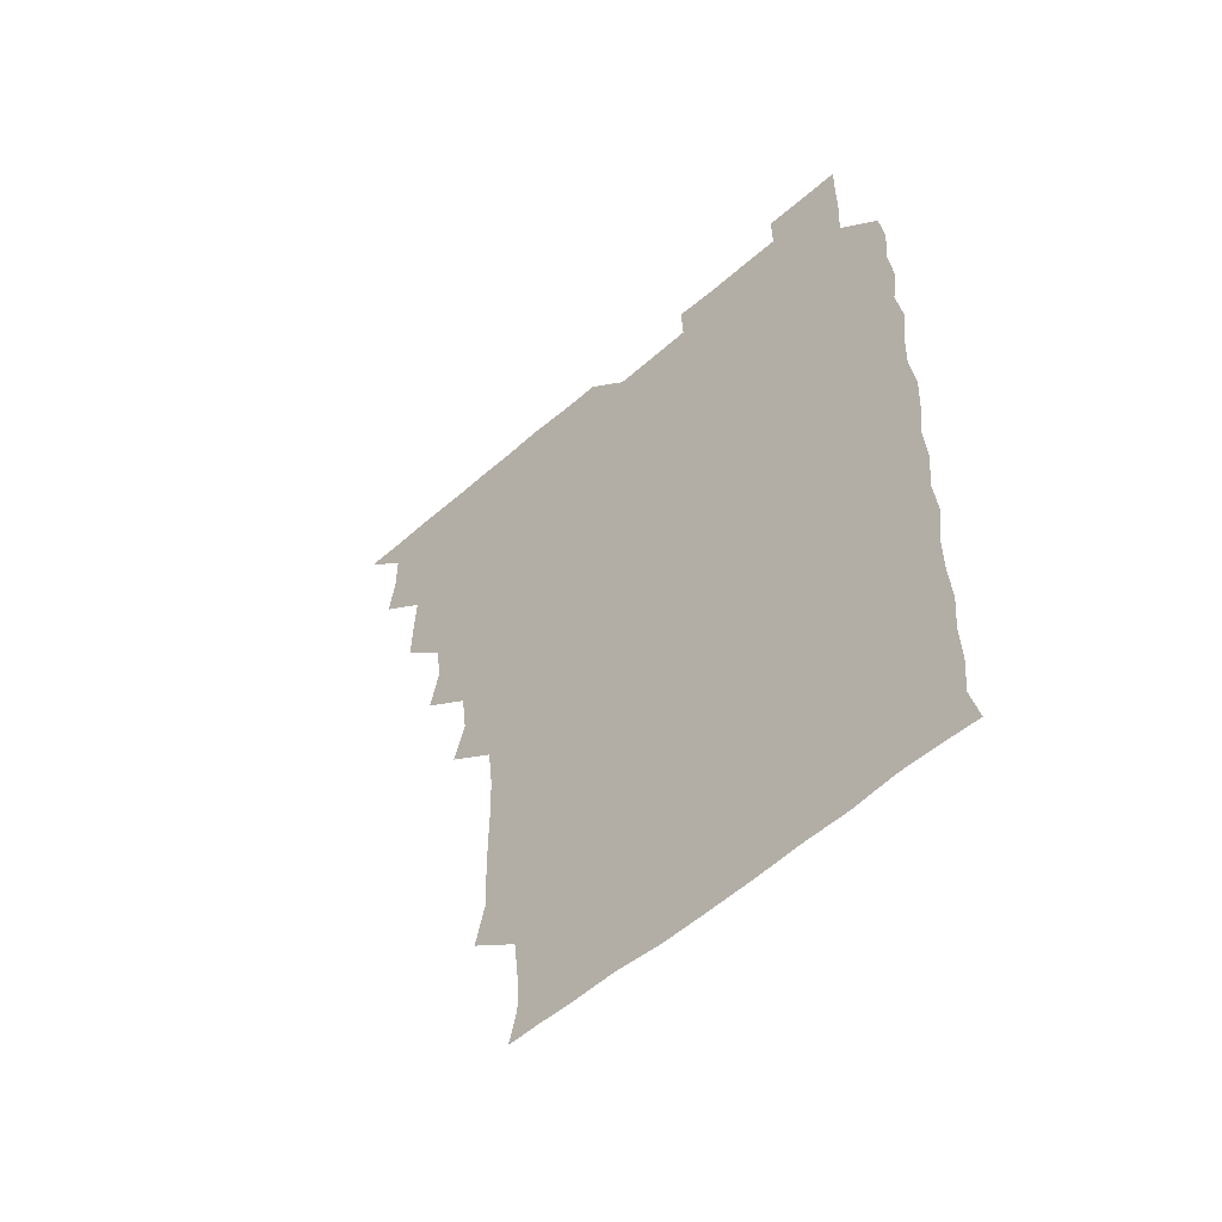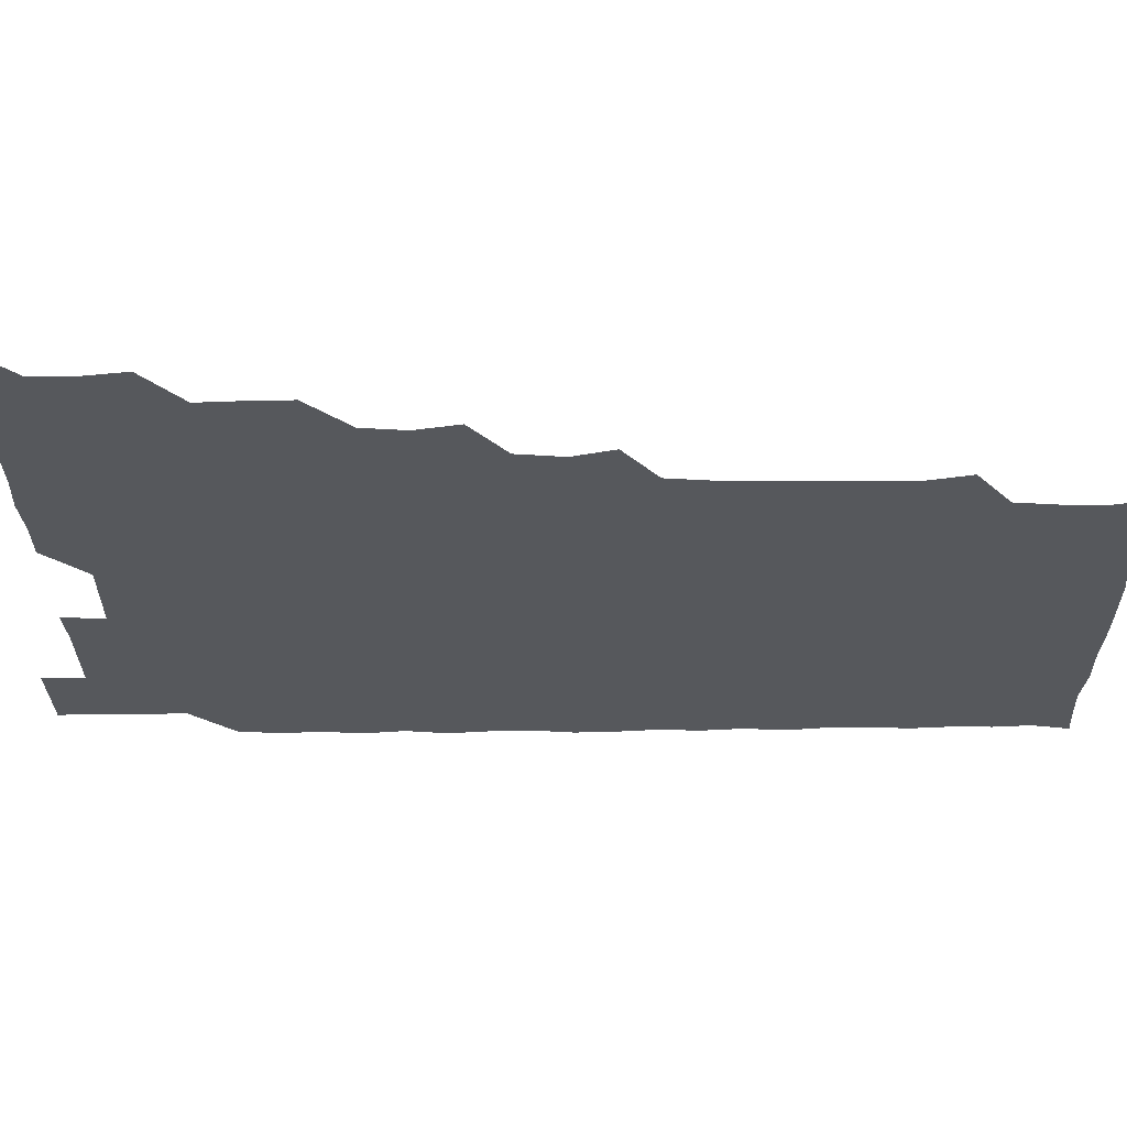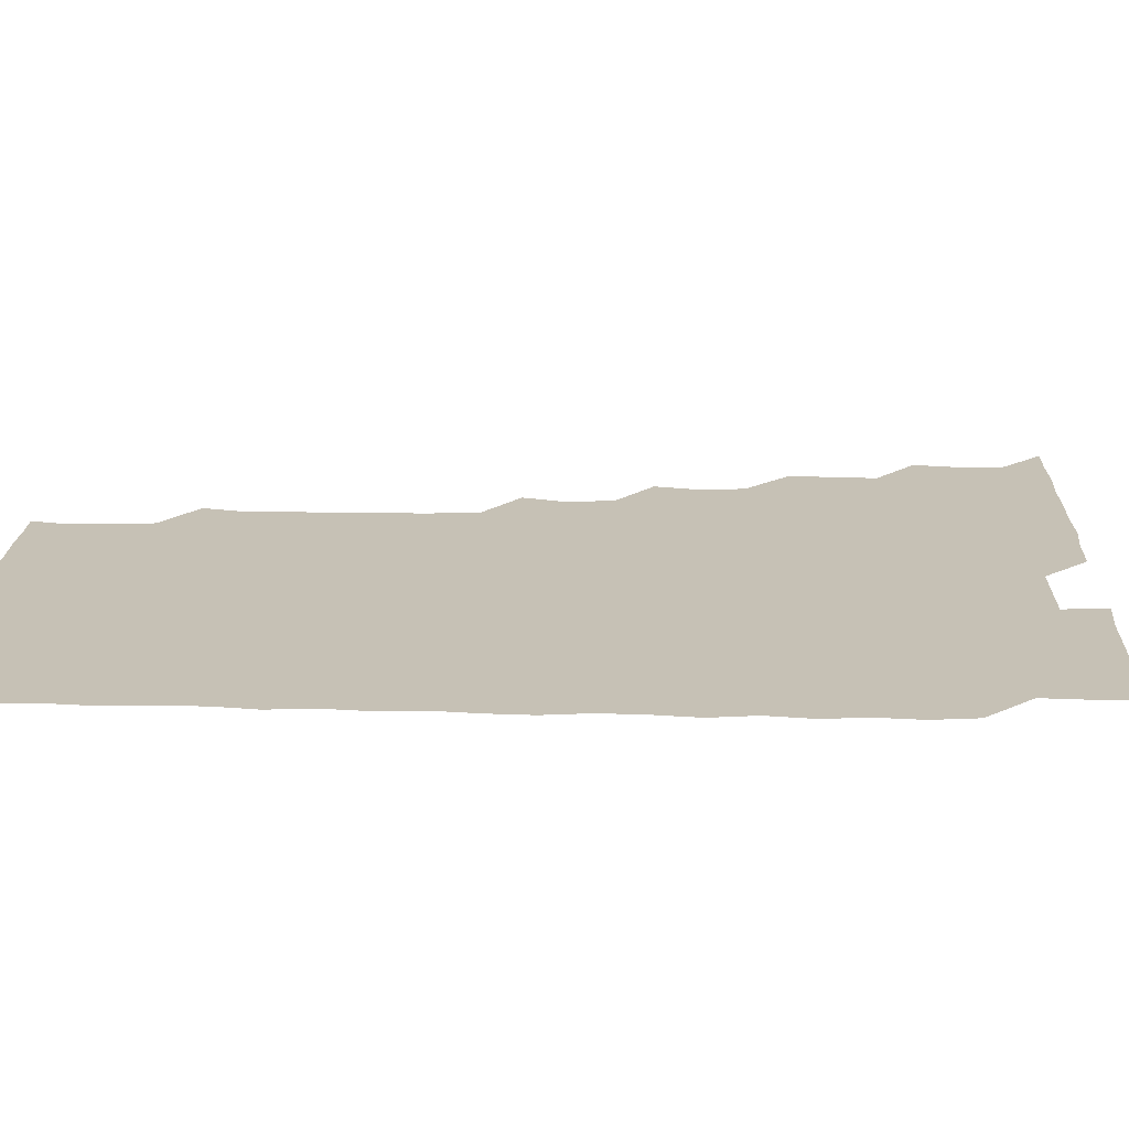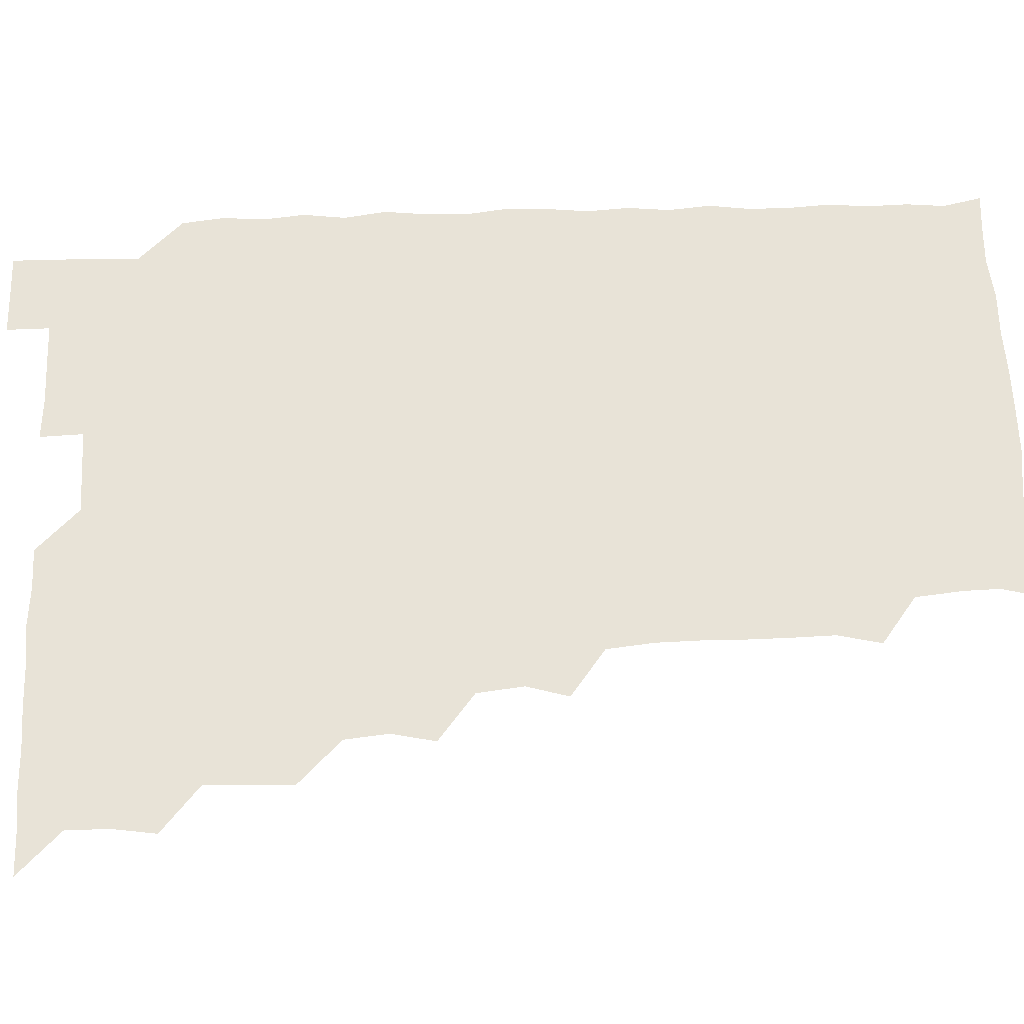
<metadata>
{"format":"obj","ext":"obj","renderer":"f3d","projection":"perspective","resolution":1024,"background":"white","views":[{"elev":-56.8,"azim":42.4,"up":"+Y"},{"elev":-28.3,"azim":-89.3,"up":"+Z"},{"elev":18.7,"azim":92.2,"up":"+Z"},{"elev":62.2,"azim":-91.9,"up":"+Z"}]}
</metadata>
<code>
v 466 526.1 0
v 479.3 479.6 0
v 481.5 495.3 0
v 481.5 510.6 0
v 481 525.9 0
v 495 434.4 0
v 495.2 449 0
v 496.1 465.4 0
v 496.8 481.3 0
v 497 496 0
v 496.6 510.5 0
v 495.7 526.6 0
v 508.9 387.4 0
v 512.2 403.2 0
v 510.5 418.9 0
v 512.2 436.4 0
v 510.8 450.8 0
v 510 465 0
v 512.1 481.5 0
v 511.8 495.9 0
v 511.4 510.6 0
v 510.9 526.2 0
v 523.7 342.2 0
v 528 357.4 0
v 526 374.2 0
v 526.3 391 0
v 527.2 406.6 0
v 525.9 420.6 0
v 526.6 436.4 0
v 526.6 451.4 0
v 526.5 466.5 0
v 526.4 481.1 0
v 526.4 495.8 0
v 526.2 510.7 0
v 525.9 526.6 0
v 539.9 234.7 0
v 543.4 250.3 0
v 543 266 0
v 542.9 281.1 0
v 543.1 296.3 0
v 542.7 312.5 0
v 540.9 329.4 0
v 541.1 345.8 0
v 541.4 360.5 0
v 541.9 376.6 0
v 541 390.9 0
v 541.2 406.1 0
v 541.1 421 0
v 541.6 436.4 0
v 541.3 451.2 0
v 542.1 466.4 0
v 541.6 481 0
v 541.2 495.9 0
v 541.2 510.4 0
v 540.9 526.5 0
v 556.2 179.8 0
v 559.1 192.1 0
v 558.8 204.7 0
v 556.9 221.9 0
v 558.4 241 0
v 556.9 255.1 0
v 557.7 270.9 0
v 556.4 284.7 0
v 557.9 301.7 0
v 556.3 315.4 0
v 556.5 331.2 0
v 555.7 345.6 0
v 556.7 361.7 0
v 556.4 376.5 0
v 556.6 391.8 0
v 556.1 406.2 0
v 557.1 422.1 0
v 556.2 436.2 0
v 557 451.9 0
v 556.5 466.2 0
v 556.4 480.9 0
v 556.4 495.5 0
v 555.9 511.1 0
v 555.4 527.2 0
v 567.8 179.8 0
v 572.1 194.7 0
v 572.2 210.6 0
v 572.7 227.6 0
v 572.4 242.6 0
v 572.4 257.7 0
v 571.6 271.7 0
v 571.9 287.2 0
v 572.1 302.6 0
v 571.6 316.5 0
v 572.1 332.6 0
v 571.9 347.5 0
v 570.9 360.8 0
v 571.1 376.3 0
v 571.4 391.9 0
v 572 407.7 0
v 571.5 421.7 0
v 571.2 436.2 0
v 571.6 451.5 0
v 571.1 466.1 0
v 571.5 480.8 0
v 571.3 495.4 0
v 570.8 511.3 0
v 570.7 526.1 0
v 580.5 179.3 0
v 586.7 197.9 0
v 587.6 213.9 0
v 586.9 227.2 0
v 586.7 242.4 0
v 586.5 257.4 0
v 586.6 271.9 0
v 586.5 286.7 0
v 586.2 301.9 0
v 587.1 318.1 0
v 586.4 331.8 0
v 586 346.2 0
v 586.5 362.2 0
v 586.1 377.1 0
v 586.5 391.1 0
v 586.4 406.6 0
v 586 421 0
v 586.1 436.1 0
v 586.4 451.4 0
v 586.3 466.1 0
v 586.2 480.9 0
v 586.1 495.9 0
v 585.7 511.2 0
v 585.2 526.2 0
v 595.8 179.5 0
v 601.5 198.7 0
v 601.8 213.5 0
v 601.8 228.2 0
v 601.6 241.9 0
v 601 256 0
v 601.2 271.6 0
v 601.2 287.5 0
v 601.3 301.6 0
v 601.4 317.9 0
v 601.2 331.7 0
v 601.4 347.2 0
v 601.2 361.6 0
v 600.5 374.1 0
v 600.9 390.9 0
v 601.3 407 0
v 601 421.3 0
v 601.4 437 0
v 601.1 451.2 0
v 601.1 466.1 0
v 601 481 0
v 601.3 495.5 0
v 600.5 510.8 0
v 612.8 177.7 0
v 615.7 198.2 0
v 616.2 213.5 0
v 616.3 227.3 0
v 616.3 242.6 0
v 616.2 256.8 0
v 616.4 272.7 0
v 616 286 0
v 615.9 302.6 0
v 616.3 317.1 0
v 616 331.9 0
v 616.2 346.9 0
v 616.3 362.7 0
v 616.3 376.9 0
v 616.1 391.6 0
v 616.1 407.2 0
v 616 421.1 0
v 616.1 436.6 0
v 616.2 451.5 0
v 616.4 466.2 0
v 616.3 480.8 0
v 616.1 496 0
v 615.8 511 0
v 629.5 177.7 0
v 630.8 197.1 0
v 630.7 212 0
v 630.7 227.7 0
v 630.9 242.4 0
v 631.2 257.1 0
v 631 272.2 0
v 631.4 286.8 0
v 631 300.3 0
v 630.8 317.7 0
v 631 330.4 0
v 630.8 347 0
v 631 361.6 0
v 631 377.1 0
v 631 391.5 0
v 630.9 406.8 0
v 631 421.7 0
v 631 436.5 0
v 631 451.4 0
v 630.9 466.3 0
v 631.1 480.9 0
v 631.3 495.6 0
v 631.1 511.3 0
v 630.5 526.9 0
v 645.5 178 0
v 645.7 198 0
v 645.7 213.3 0
v 645.9 227 0
v 645.6 241.8 0
v 646 257.3 0
v 645.5 272.2 0
v 646 288.6 0
v 646.1 301.4 0
v 645.4 317.7 0
v 645.9 332 0
v 645.8 346.6 0
v 645.7 361.9 0
v 645.7 376.9 0
v 645.8 391.7 0
v 645.7 406.6 0
v 645.9 421.7 0
v 645.8 436.5 0
v 645.9 451.2 0
v 646 466.1 0
v 646 481 0
v 646.1 495.9 0
v 646.1 510.7 0
v 645.5 525.8 0
v 662.5 178.9 0
v 660.8 197.8 0
v 660.4 212.5 0
v 660.2 228.1 0
v 661.1 240.8 0
v 660.2 258 0
v 661.2 270.7 0
v 660.3 287.4 0
v 660.5 302.6 0
v 660.4 317.3 0
v 660.2 332.8 0
v 660.2 347.4 0
v 661 361.2 0
v 660.9 376.2 0
v 660.7 391.4 0
v 660.9 405.7 0
v 660.3 422.3 0
v 660.3 437.1 0
v 660.6 451.7 0
v 660.7 466.5 0
v 660.9 481.1 0
v 661 495.9 0
v 661 510.8 0
v 660.7 525.9 0
v 678.7 178.7 0
v 675.6 197.6 0
v 675.5 212 0
v 675.8 226.3 0
v 675.6 242.1 0
v 675.4 257.1 0
v 675.6 271.7 0
v 674.6 288.1 0
v 674.9 302.4 0
v 676.2 315.9 0
v 675.2 331.9 0
v 676.1 345.8 0
v 675.3 362 0
v 675.2 377.2 0
v 675.3 391.9 0
v 674.8 407.5 0
v 675.7 421.5 0
v 676.1 436 0
v 675.4 451.6 0
v 675.4 466.5 0
v 675.9 481.1 0
v 675.8 496 0
v 675.9 511 0
v 676.1 525.8 0
v 675.9 541.4 0
v 694.4 180.5 0
v 690.2 197.8 0
v 690.3 211.8 0
v 690 227.3 0
v 690.5 241.5 0
v 689.7 257.5 0
v 689.6 272.9 0
v 689.6 287.5 0
v 690.6 301.1 0
v 689.6 317.8 0
v 690.1 331.8 0
v 689.7 347.6 0
v 689.9 361.9 0
v 689.7 377.1 0
v 690.4 391.4 0
v 690.2 406.6 0
v 690.9 420.9 0
v 690 437 0
v 690.8 451.1 0
v 690.4 466.4 0
v 690.1 481.7 0
v 690.4 496 0
v 690.8 510.8 0
v 691 525.8 0
v 690.7 541 0
v 709.3 180 0
v 704.9 196.5 0
v 704.6 211.7 0
v 705.2 225.7 0
v 704.6 241.8 0
v 704.6 256.3 0
v 704.5 271.6 0
v 704.8 286.7 0
v 704.2 301.7 0
v 703.7 317.3 0
v 704.7 331.1 0
v 705.2 346.4 0
v 703.5 362.2 0
v 705.5 375.3 0
v 705.1 391.1 0
v 704 407.1 0
v 705 420.8 0
v 704.6 436.7 0
v 704.9 451.1 0
v 705 466.3 0
v 704.3 481.1 0
v 705.2 494.8 0
v 706 510.6 0
v 706 525.9 0
v 706.1 540.8 0
v 722.2 179.3 0
v 719.1 193.3 0
v 720.3 207.1 0
v 719.9 222 0
v 721.2 236.4 0
v 720.1 251.4 0
v 720.2 266.6 0
v 722.1 281.1 0
v 720.7 296.5 0
v 722.2 311.7 0
v 721.2 327.1 0
v 722.7 342 0
v 723.3 357.1 0
v 721.3 372.3 0
v 721.8 387.6 0
v 723.4 402.7 0
v 721.2 418.1 0
v 723 433.2 0
v 721.5 448.5 0
v 722.6 463.3 0
v 720.8 478.6 0
f 4 5 1
f 8 9 2
f 2 9 3
f 9 10 3
f 3 10 4
f 10 11 4
f 4 11 5
f 11 12 5
f 15 16 6
f 6 16 7
f 16 17 7
f 7 17 8
f 17 18 8
f 8 18 9
f 18 19 9
f 9 19 10
f 19 20 10
f 10 20 11
f 20 21 11
f 11 21 12
f 21 22 12
f 25 26 13
f 13 26 14
f 26 27 14
f 14 27 15
f 27 28 15
f 15 28 16
f 28 29 16
f 16 29 17
f 29 30 17
f 17 30 18
f 30 31 18
f 18 31 19
f 31 32 19
f 19 32 20
f 32 33 20
f 20 33 21
f 33 34 21
f 21 34 22
f 34 35 22
f 42 43 23
f 23 43 24
f 43 44 24
f 24 44 25
f 44 45 25
f 25 45 26
f 45 46 26
f 26 46 27
f 46 47 27
f 27 47 28
f 47 48 28
f 28 48 29
f 48 49 29
f 29 49 30
f 49 50 30
f 30 50 31
f 50 51 31
f 31 51 32
f 51 52 32
f 32 52 33
f 52 53 33
f 33 53 34
f 53 54 34
f 34 54 35
f 54 55 35
f 59 60 36
f 36 60 37
f 60 61 37
f 37 61 38
f 61 62 38
f 38 62 39
f 62 63 39
f 39 63 40
f 63 64 40
f 40 64 41
f 64 65 41
f 41 65 42
f 65 66 42
f 42 66 43
f 66 67 43
f 43 67 44
f 67 68 44
f 44 68 45
f 68 69 45
f 45 69 46
f 69 70 46
f 46 70 47
f 70 71 47
f 47 71 48
f 71 72 48
f 48 72 49
f 72 73 49
f 49 73 50
f 73 74 50
f 50 74 51
f 74 75 51
f 51 75 52
f 75 76 52
f 52 76 53
f 76 77 53
f 53 77 54
f 77 78 54
f 54 78 55
f 78 79 55
f 56 80 57
f 80 81 57
f 57 81 58
f 81 82 58
f 58 82 59
f 82 83 59
f 59 83 60
f 83 84 60
f 60 84 61
f 84 85 61
f 61 85 62
f 85 86 62
f 62 86 63
f 86 87 63
f 63 87 64
f 87 88 64
f 64 88 65
f 88 89 65
f 65 89 66
f 89 90 66
f 66 90 67
f 90 91 67
f 67 91 68
f 91 92 68
f 68 92 69
f 92 93 69
f 69 93 70
f 93 94 70
f 70 94 71
f 94 95 71
f 71 95 72
f 95 96 72
f 72 96 73
f 96 97 73
f 73 97 74
f 97 98 74
f 74 98 75
f 98 99 75
f 75 99 76
f 99 100 76
f 76 100 77
f 100 101 77
f 77 101 78
f 101 102 78
f 78 102 79
f 102 103 79
f 80 104 81
f 104 105 81
f 81 105 82
f 105 106 82
f 82 106 83
f 106 107 83
f 83 107 84
f 107 108 84
f 84 108 85
f 108 109 85
f 85 109 86
f 109 110 86
f 86 110 87
f 110 111 87
f 87 111 88
f 111 112 88
f 88 112 89
f 112 113 89
f 89 113 90
f 113 114 90
f 90 114 91
f 114 115 91
f 91 115 92
f 115 116 92
f 92 116 93
f 116 117 93
f 93 117 94
f 117 118 94
f 94 118 95
f 118 119 95
f 95 119 96
f 119 120 96
f 96 120 97
f 120 121 97
f 97 121 98
f 121 122 98
f 98 122 99
f 122 123 99
f 99 123 100
f 123 124 100
f 100 124 101
f 124 125 101
f 101 125 102
f 125 126 102
f 102 126 103
f 126 127 103
f 104 128 105
f 128 129 105
f 105 129 106
f 129 130 106
f 106 130 107
f 130 131 107
f 107 131 108
f 131 132 108
f 108 132 109
f 132 133 109
f 109 133 110
f 133 134 110
f 110 134 111
f 134 135 111
f 111 135 112
f 135 136 112
f 112 136 113
f 136 137 113
f 113 137 114
f 137 138 114
f 114 138 115
f 138 139 115
f 115 139 116
f 139 140 116
f 116 140 117
f 140 141 117
f 117 141 118
f 141 142 118
f 118 142 119
f 142 143 119
f 119 143 120
f 143 144 120
f 120 144 121
f 144 145 121
f 121 145 122
f 145 146 122
f 122 146 123
f 146 147 123
f 123 147 124
f 147 148 124
f 124 148 125
f 148 149 125
f 125 149 126
f 149 150 126
f 126 150 127
f 128 151 129
f 151 152 129
f 129 152 130
f 152 153 130
f 130 153 131
f 153 154 131
f 131 154 132
f 154 155 132
f 132 155 133
f 155 156 133
f 133 156 134
f 156 157 134
f 134 157 135
f 157 158 135
f 135 158 136
f 158 159 136
f 136 159 137
f 159 160 137
f 137 160 138
f 160 161 138
f 138 161 139
f 161 162 139
f 139 162 140
f 162 163 140
f 140 163 141
f 163 164 141
f 141 164 142
f 164 165 142
f 142 165 143
f 165 166 143
f 143 166 144
f 166 167 144
f 144 167 145
f 167 168 145
f 145 168 146
f 168 169 146
f 146 169 147
f 169 170 147
f 147 170 148
f 170 171 148
f 148 171 149
f 171 172 149
f 149 172 150
f 172 173 150
f 151 174 152
f 174 175 152
f 152 175 153
f 175 176 153
f 153 176 154
f 176 177 154
f 154 177 155
f 177 178 155
f 155 178 156
f 178 179 156
f 156 179 157
f 179 180 157
f 157 180 158
f 180 181 158
f 158 181 159
f 181 182 159
f 159 182 160
f 182 183 160
f 160 183 161
f 183 184 161
f 161 184 162
f 184 185 162
f 162 185 163
f 185 186 163
f 163 186 164
f 186 187 164
f 164 187 165
f 187 188 165
f 165 188 166
f 188 189 166
f 166 189 167
f 189 190 167
f 167 190 168
f 190 191 168
f 168 191 169
f 191 192 169
f 169 192 170
f 192 193 170
f 170 193 171
f 193 194 171
f 171 194 172
f 194 195 172
f 172 195 173
f 195 196 173
f 174 198 175
f 198 199 175
f 175 199 176
f 199 200 176
f 176 200 177
f 200 201 177
f 177 201 178
f 201 202 178
f 178 202 179
f 202 203 179
f 179 203 180
f 203 204 180
f 180 204 181
f 204 205 181
f 181 205 182
f 205 206 182
f 182 206 183
f 206 207 183
f 183 207 184
f 207 208 184
f 184 208 185
f 208 209 185
f 185 209 186
f 209 210 186
f 186 210 187
f 210 211 187
f 187 211 188
f 211 212 188
f 188 212 189
f 212 213 189
f 189 213 190
f 213 214 190
f 190 214 191
f 214 215 191
f 191 215 192
f 215 216 192
f 192 216 193
f 216 217 193
f 193 217 194
f 217 218 194
f 194 218 195
f 218 219 195
f 195 219 196
f 219 220 196
f 196 220 197
f 220 221 197
f 198 222 199
f 222 223 199
f 199 223 200
f 223 224 200
f 200 224 201
f 224 225 201
f 201 225 202
f 225 226 202
f 202 226 203
f 226 227 203
f 203 227 204
f 227 228 204
f 204 228 205
f 228 229 205
f 205 229 206
f 229 230 206
f 206 230 207
f 230 231 207
f 207 231 208
f 231 232 208
f 208 232 209
f 232 233 209
f 209 233 210
f 233 234 210
f 210 234 211
f 234 235 211
f 211 235 212
f 235 236 212
f 212 236 213
f 236 237 213
f 213 237 214
f 237 238 214
f 214 238 215
f 238 239 215
f 215 239 216
f 239 240 216
f 216 240 217
f 240 241 217
f 217 241 218
f 241 242 218
f 218 242 219
f 242 243 219
f 219 243 220
f 243 244 220
f 220 244 221
f 244 245 221
f 222 246 223
f 246 247 223
f 223 247 224
f 247 248 224
f 224 248 225
f 248 249 225
f 225 249 226
f 249 250 226
f 226 250 227
f 250 251 227
f 227 251 228
f 251 252 228
f 228 252 229
f 252 253 229
f 229 253 230
f 253 254 230
f 230 254 231
f 254 255 231
f 231 255 232
f 255 256 232
f 232 256 233
f 256 257 233
f 233 257 234
f 257 258 234
f 234 258 235
f 258 259 235
f 235 259 236
f 259 260 236
f 236 260 237
f 260 261 237
f 237 261 238
f 261 262 238
f 238 262 239
f 262 263 239
f 239 263 240
f 263 264 240
f 240 264 241
f 264 265 241
f 241 265 242
f 265 266 242
f 242 266 243
f 266 267 243
f 243 267 244
f 267 268 244
f 244 268 245
f 268 269 245
f 246 271 247
f 271 272 247
f 247 272 248
f 272 273 248
f 248 273 249
f 273 274 249
f 249 274 250
f 274 275 250
f 250 275 251
f 275 276 251
f 251 276 252
f 276 277 252
f 252 277 253
f 277 278 253
f 253 278 254
f 278 279 254
f 254 279 255
f 279 280 255
f 255 280 256
f 280 281 256
f 256 281 257
f 281 282 257
f 257 282 258
f 282 283 258
f 258 283 259
f 283 284 259
f 259 284 260
f 284 285 260
f 260 285 261
f 285 286 261
f 261 286 262
f 286 287 262
f 262 287 263
f 287 288 263
f 263 288 264
f 288 289 264
f 264 289 265
f 289 290 265
f 265 290 266
f 290 291 266
f 266 291 267
f 291 292 267
f 267 292 268
f 292 293 268
f 268 293 269
f 293 294 269
f 269 294 270
f 294 295 270
f 271 296 272
f 296 297 272
f 272 297 273
f 297 298 273
f 273 298 274
f 298 299 274
f 274 299 275
f 299 300 275
f 275 300 276
f 300 301 276
f 276 301 277
f 301 302 277
f 277 302 278
f 302 303 278
f 278 303 279
f 303 304 279
f 279 304 280
f 304 305 280
f 280 305 281
f 305 306 281
f 281 306 282
f 306 307 282
f 282 307 283
f 307 308 283
f 283 308 284
f 308 309 284
f 284 309 285
f 309 310 285
f 285 310 286
f 310 311 286
f 286 311 287
f 311 312 287
f 287 312 288
f 312 313 288
f 288 313 289
f 313 314 289
f 289 314 290
f 314 315 290
f 290 315 291
f 315 316 291
f 291 316 292
f 316 317 292
f 292 317 293
f 317 318 293
f 293 318 294
f 318 319 294
f 294 319 295
f 319 320 295
f 296 321 297
f 321 322 297
f 297 322 298
f 322 323 298
f 298 323 299
f 323 324 299
f 299 324 300
f 324 325 300
f 300 325 301
f 325 326 301
f 301 326 302
f 326 327 302
f 302 327 303
f 327 328 303
f 303 328 304
f 328 329 304
f 304 329 305
f 329 330 305
f 305 330 306
f 330 331 306
f 306 331 307
f 331 332 307
f 307 332 308
f 332 333 308
f 308 333 309
f 333 334 309
f 309 334 310
f 334 335 310
f 310 335 311
f 335 336 311
f 311 336 312
f 336 337 312
f 312 337 313
f 337 338 313
f 313 338 314
f 338 339 314
f 314 339 315
f 339 340 315
f 315 340 316
f 340 341 316
f 316 341 317

</code>
